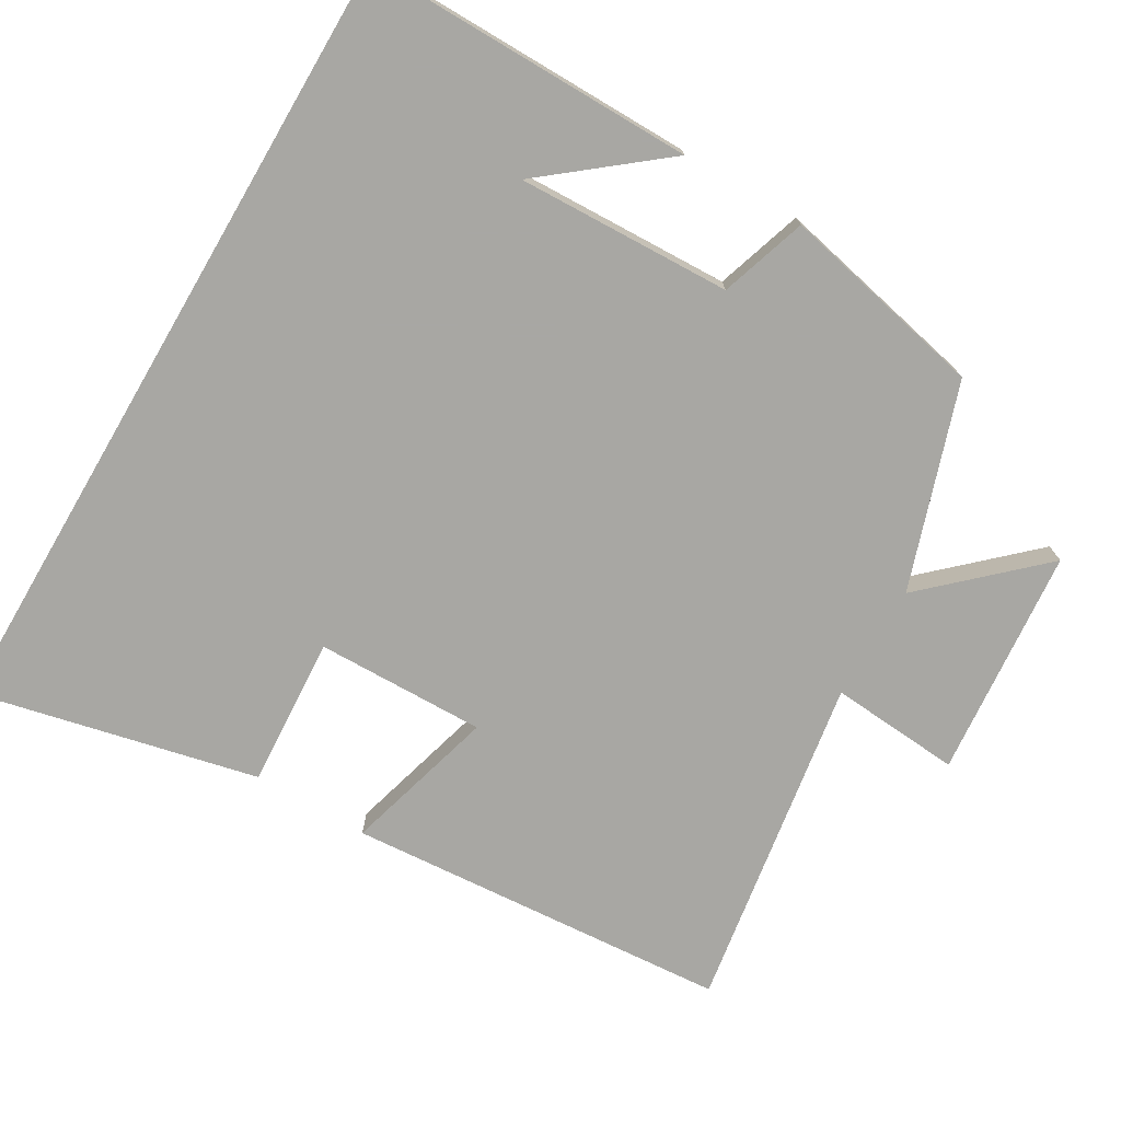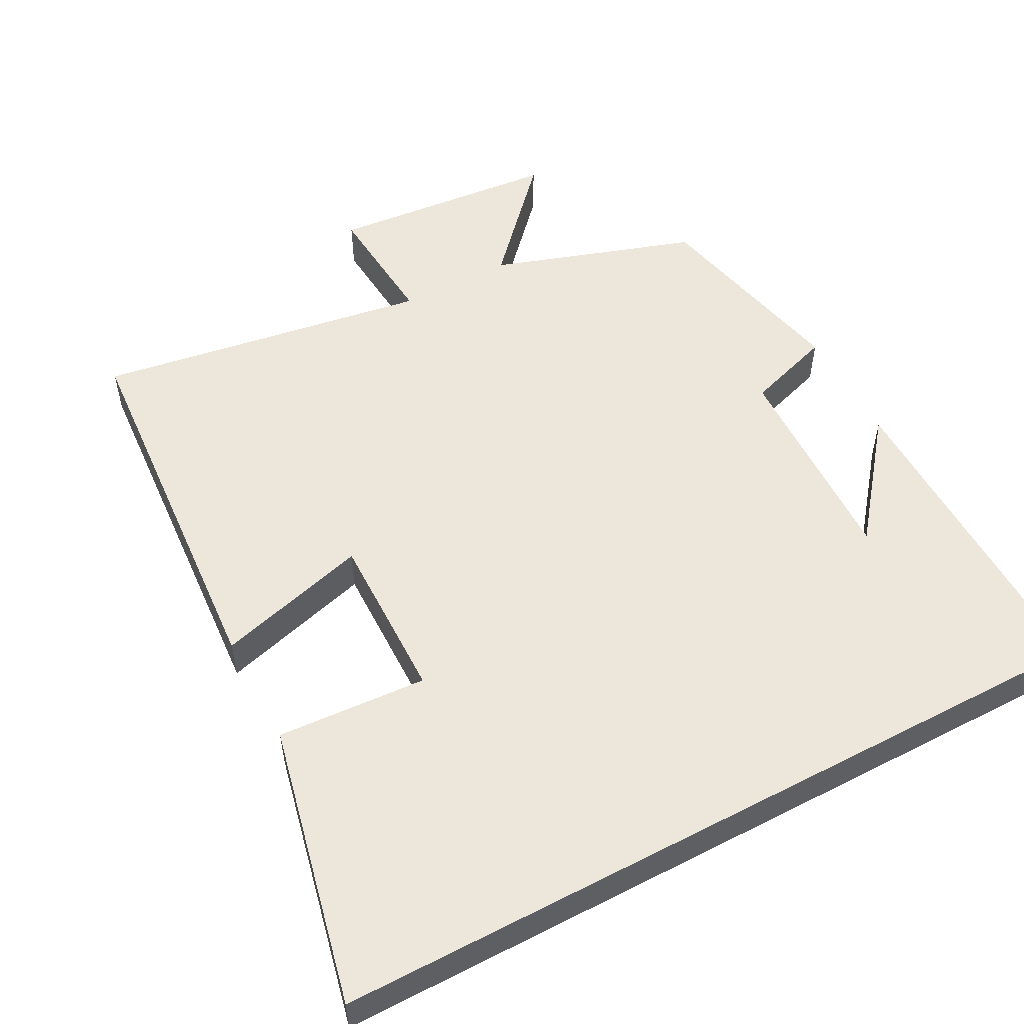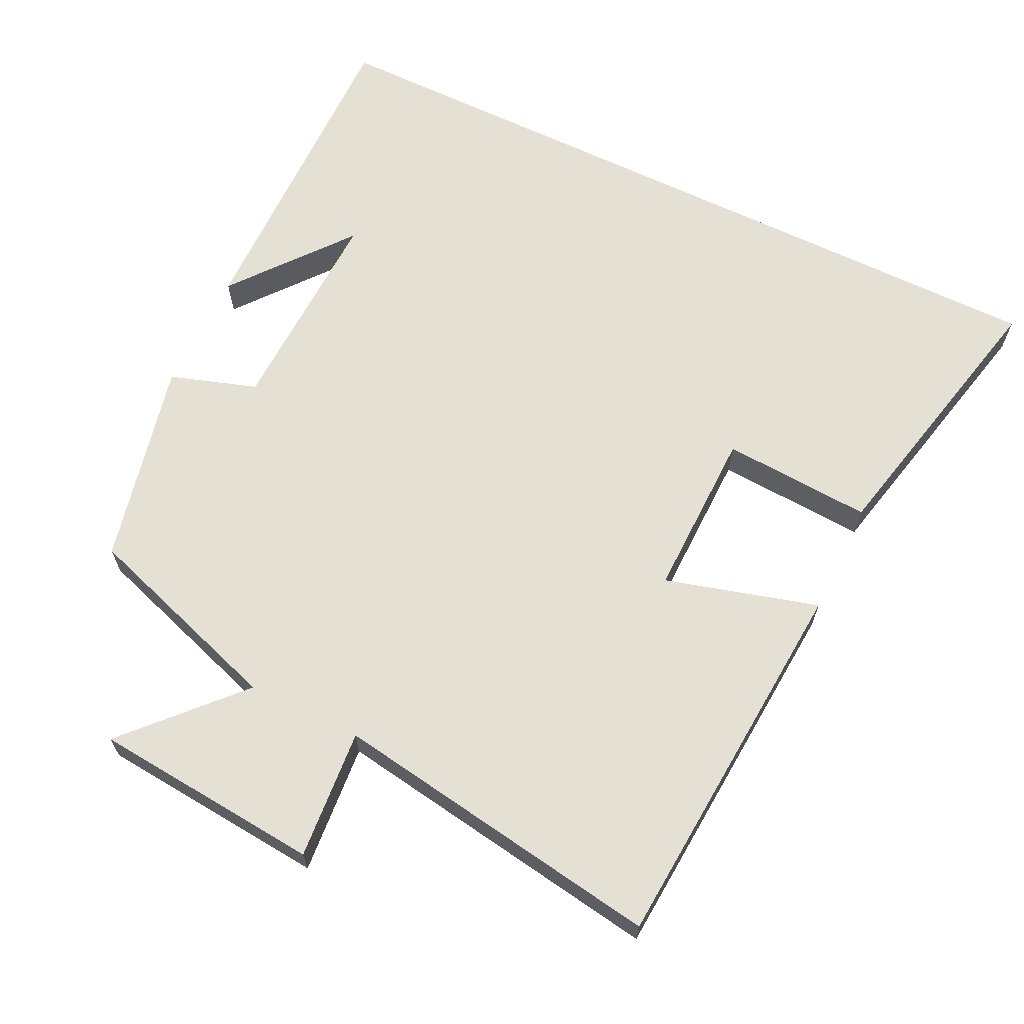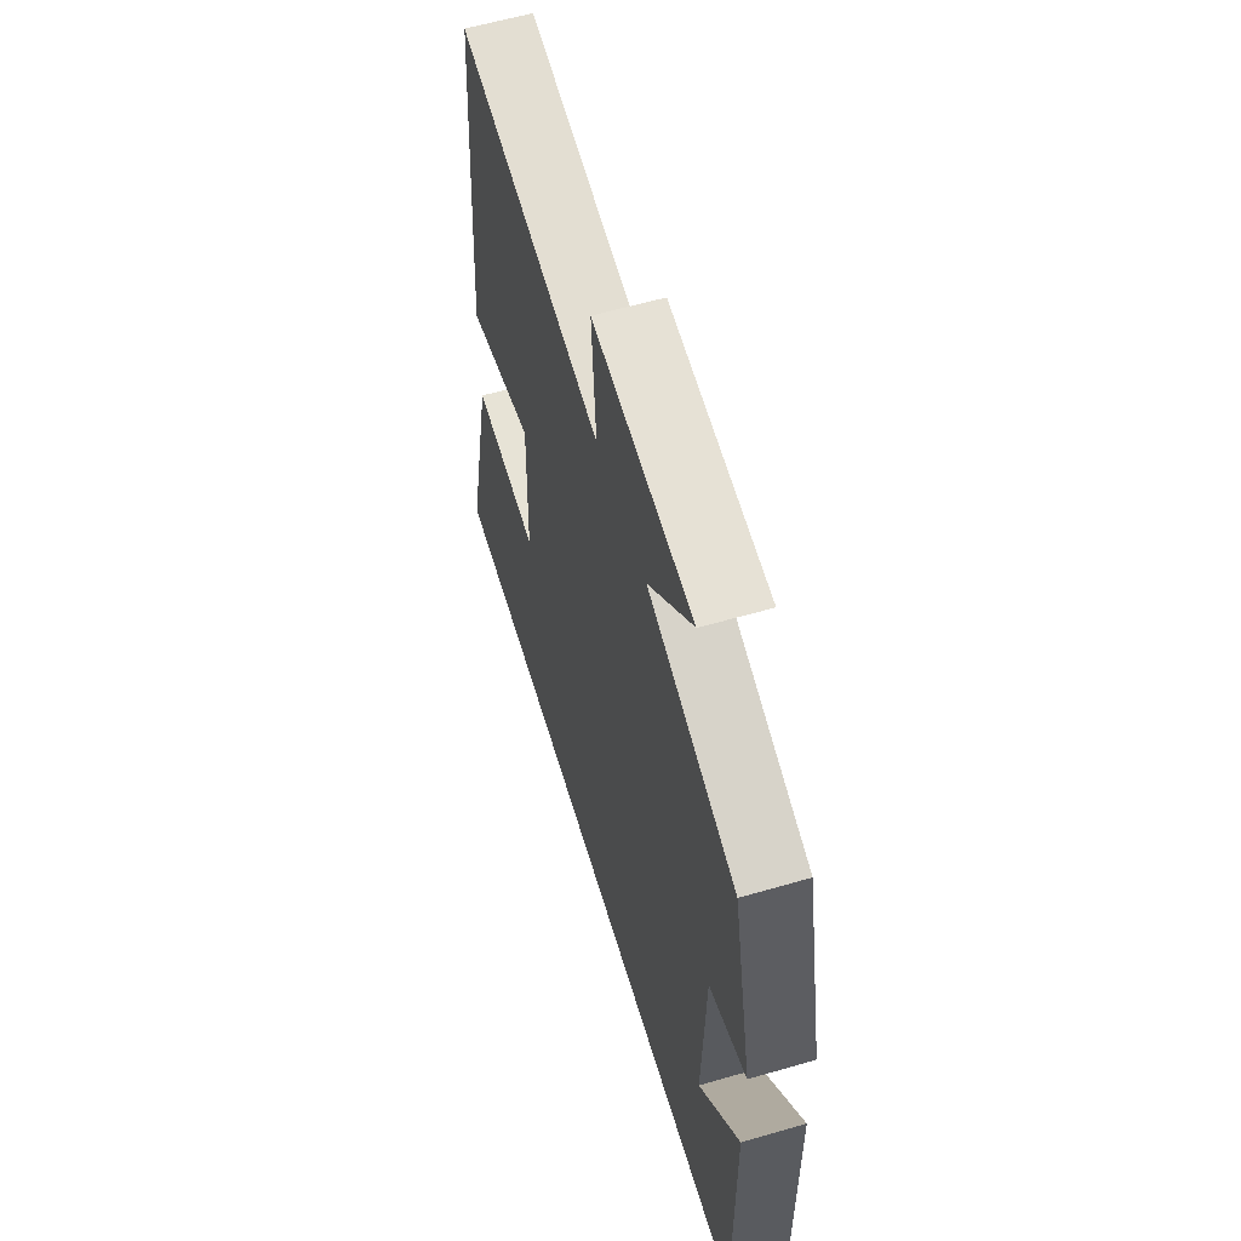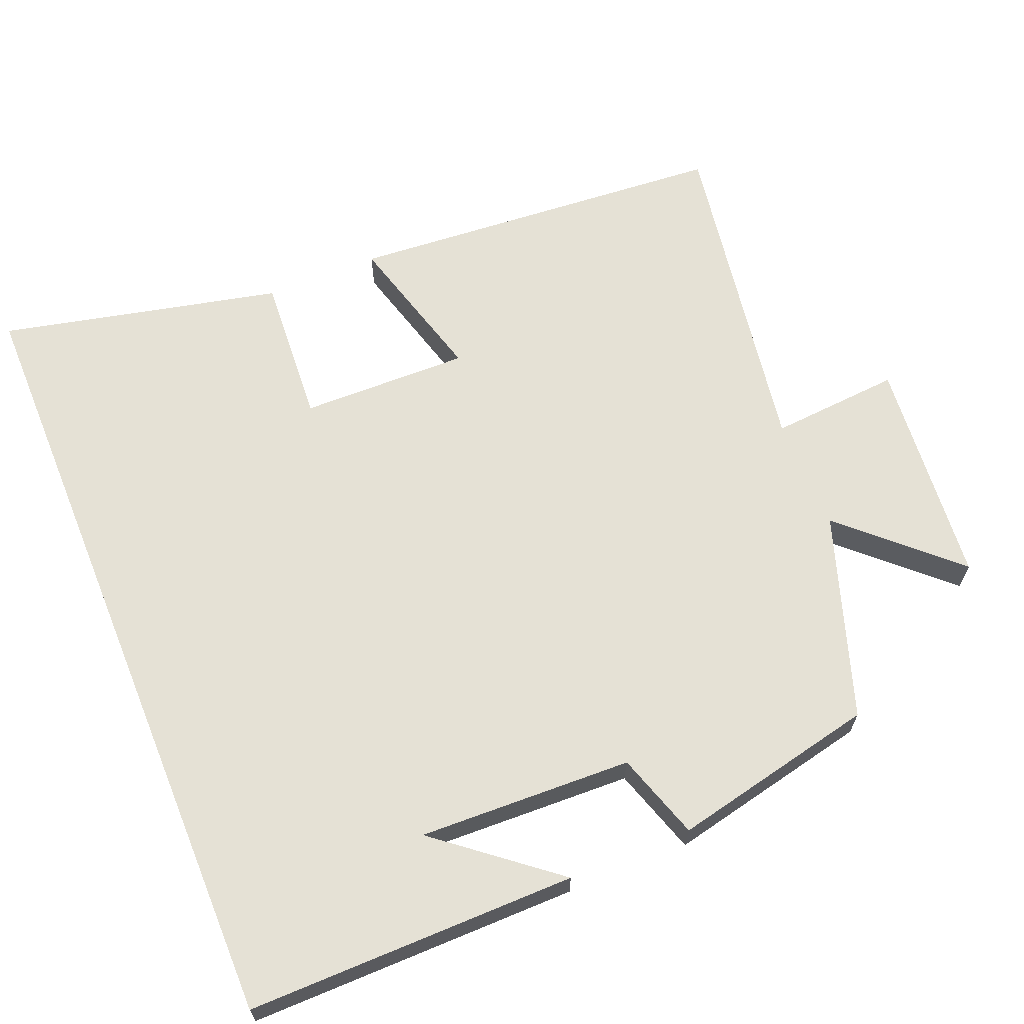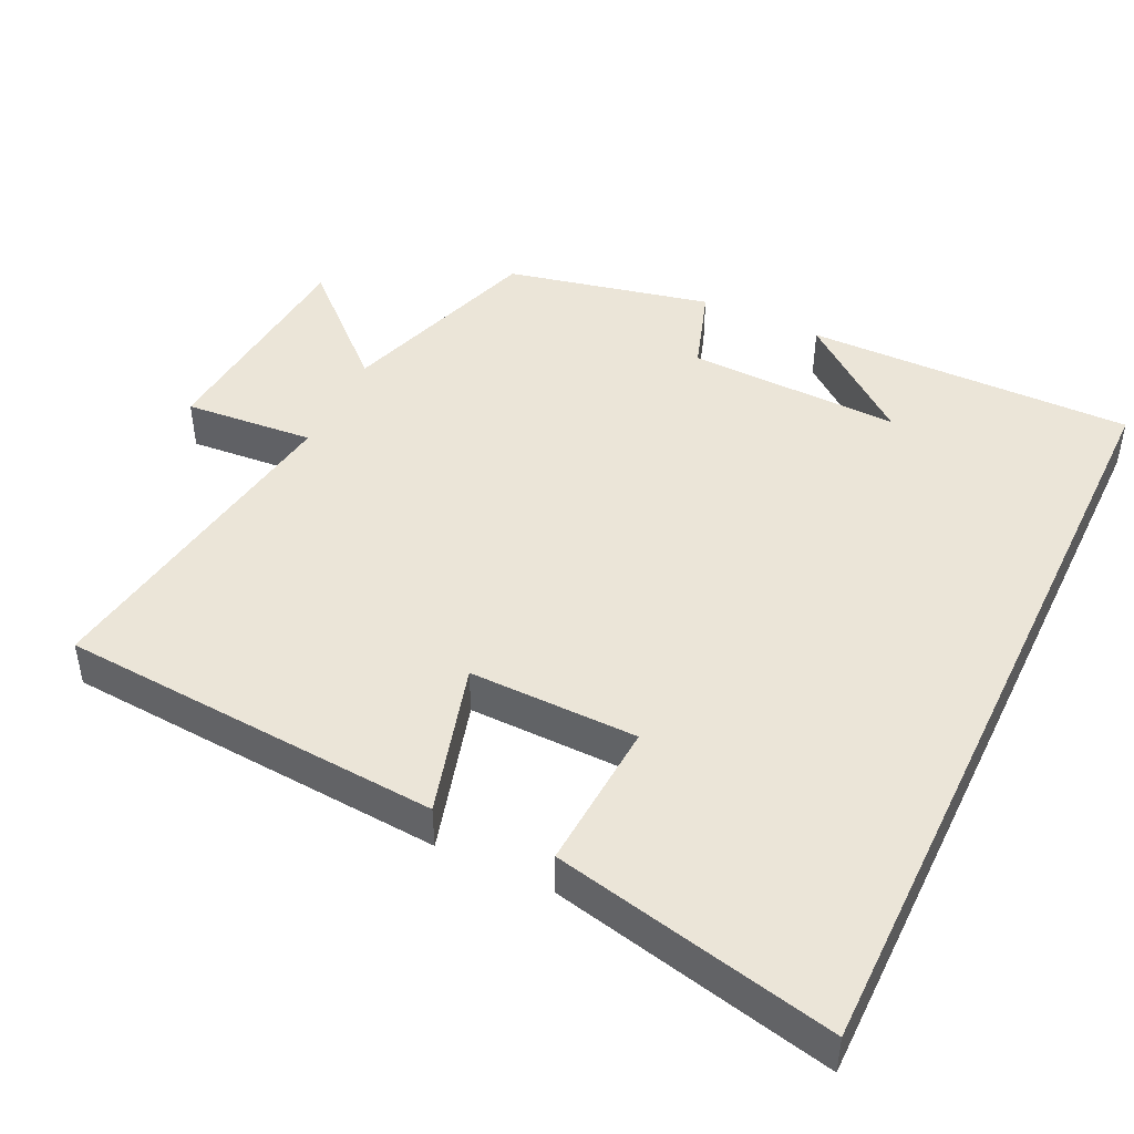
<metadata>
{"format":"obj","ext":"obj","renderer":"f3d","projection":"perspective","resolution":1024,"background":"white","views":[{"elev":-74.5,"azim":-120.3,"up":"+Y"},{"elev":53.4,"azim":151.9,"up":"+Y"},{"elev":65.5,"azim":25.8,"up":"+Y"},{"elev":59.7,"azim":-106.6,"up":"+Z"},{"elev":65.0,"azim":-112.2,"up":"+Y"},{"elev":45.6,"azim":115.5,"up":"+Y"}]}
</metadata>
<code>
v 0.461 0.07 0.572
v 0.5 0.07 0.046
v 0.29 0.07 0.105
v 0.294 0.07 -0.127
v 0.5 0.07 -0.114
v 0.587 0.07 -0.5
v -0.504 0.07 -0.5
v -0.5 0.07 -0.047
v -0.371 0.07 -0.208
v -0.381 0.07 0.086
v -0.5 0.07 0.125
v -0.438 0.07 0.407
v -0.158 0.07 0.5
v -0.298 0.07 0.651
v 0.016 0.07 0.679
v 0.002 0.07 0.5
v 0.461 0 0.572
v 0.5 0 0.046
v 0.29 0 0.105
v 0.294 0 -0.127
v 0.5 0 -0.114
v 0.587 0 -0.5
v -0.504 0 -0.5
v -0.5 0 -0.047
v -0.371 0 -0.208
v -0.381 0 0.086
v -0.5 0 0.125
v -0.438 0 0.407
v -0.158 0 0.5
v -0.298 0 0.651
v 0.016 0 0.679
v 0.002 0 0.5
f 13 14 15 16
f 12 13 16
f 11 12 16
f 10 11 16
f 9 10 16 1
f 7 8 9
f 6 7 9
f 5 6 9
f 4 5 9
f 3 4 9
f 3 9 1
f 1 2 3
f 32 31 30 29
f 32 29 28
f 32 28 27
f 32 27 26
f 17 32 26 25
f 25 24 23
f 25 23 22
f 25 22 21
f 25 21 20
f 25 20 19
f 17 25 19
f 19 18 17
f 1 17 18 2
f 2 18 19 3
f 3 19 20 4
f 4 20 21 5
f 5 21 22 6
f 6 22 23 7
f 7 23 24 8
f 8 24 25 9
f 9 25 26 10
f 10 26 27 11
f 11 27 28 12
f 12 28 29 13
f 13 29 30 14
f 14 30 31 15
f 15 31 32 16
f 16 32 17 1

</code>
